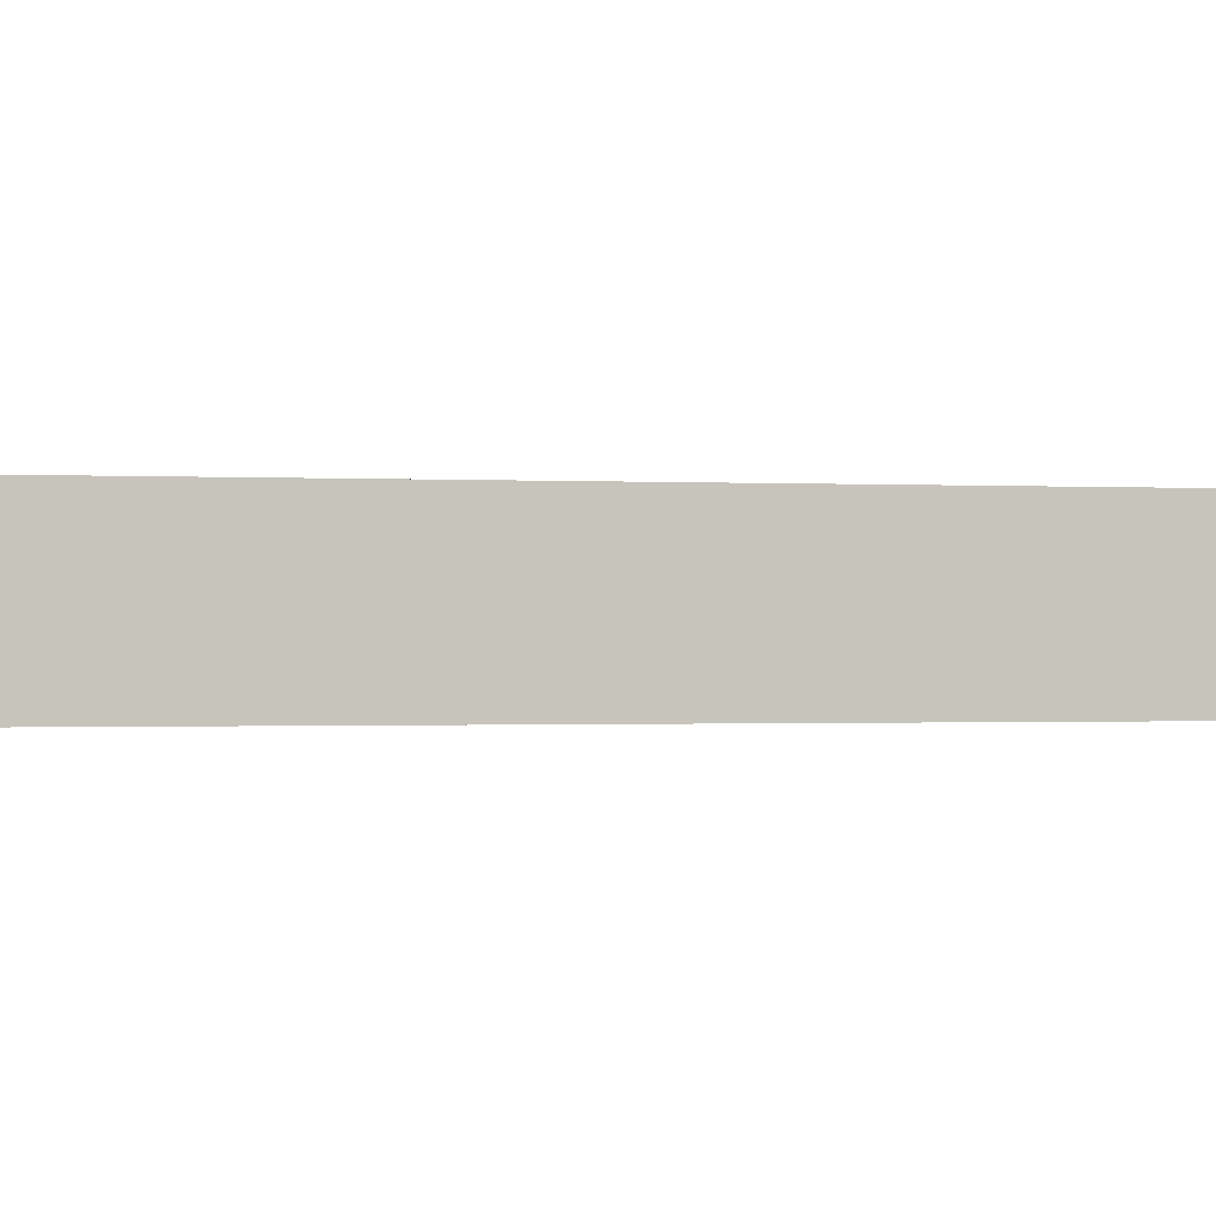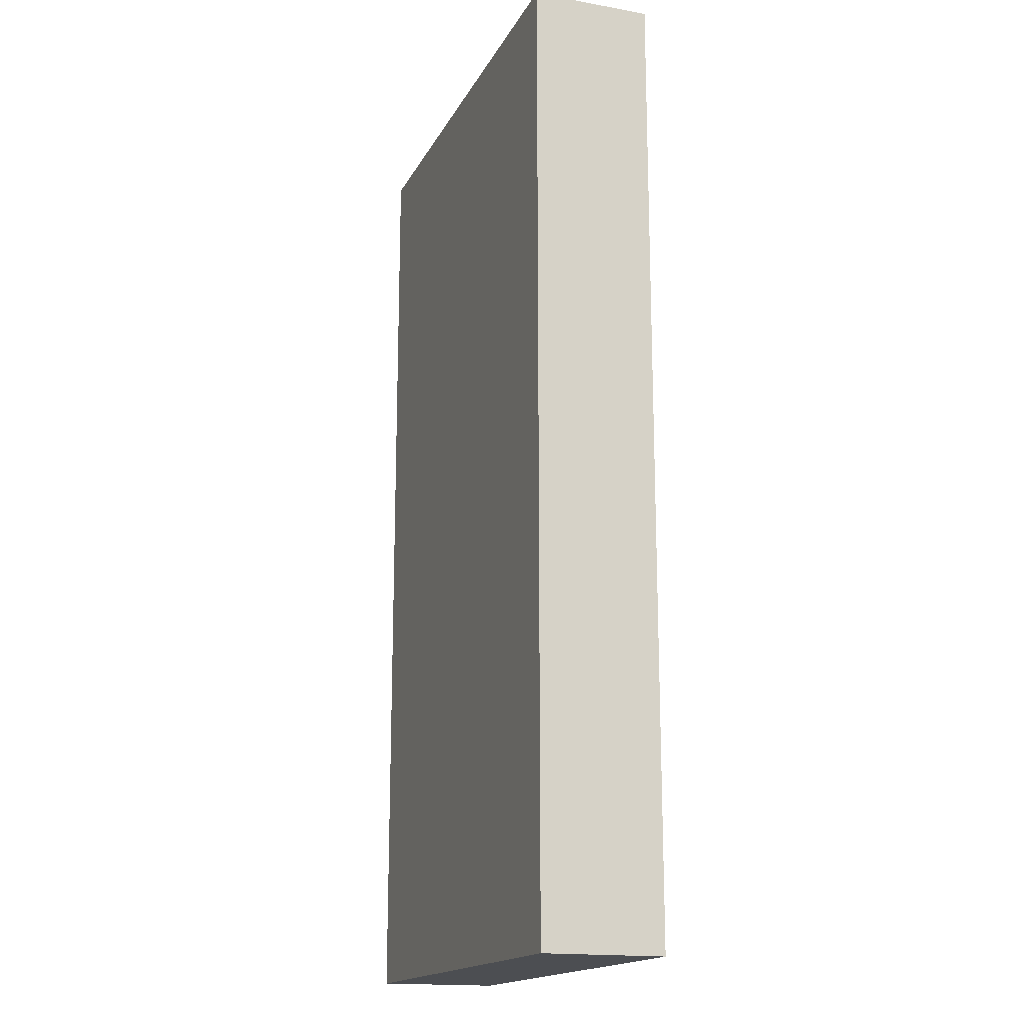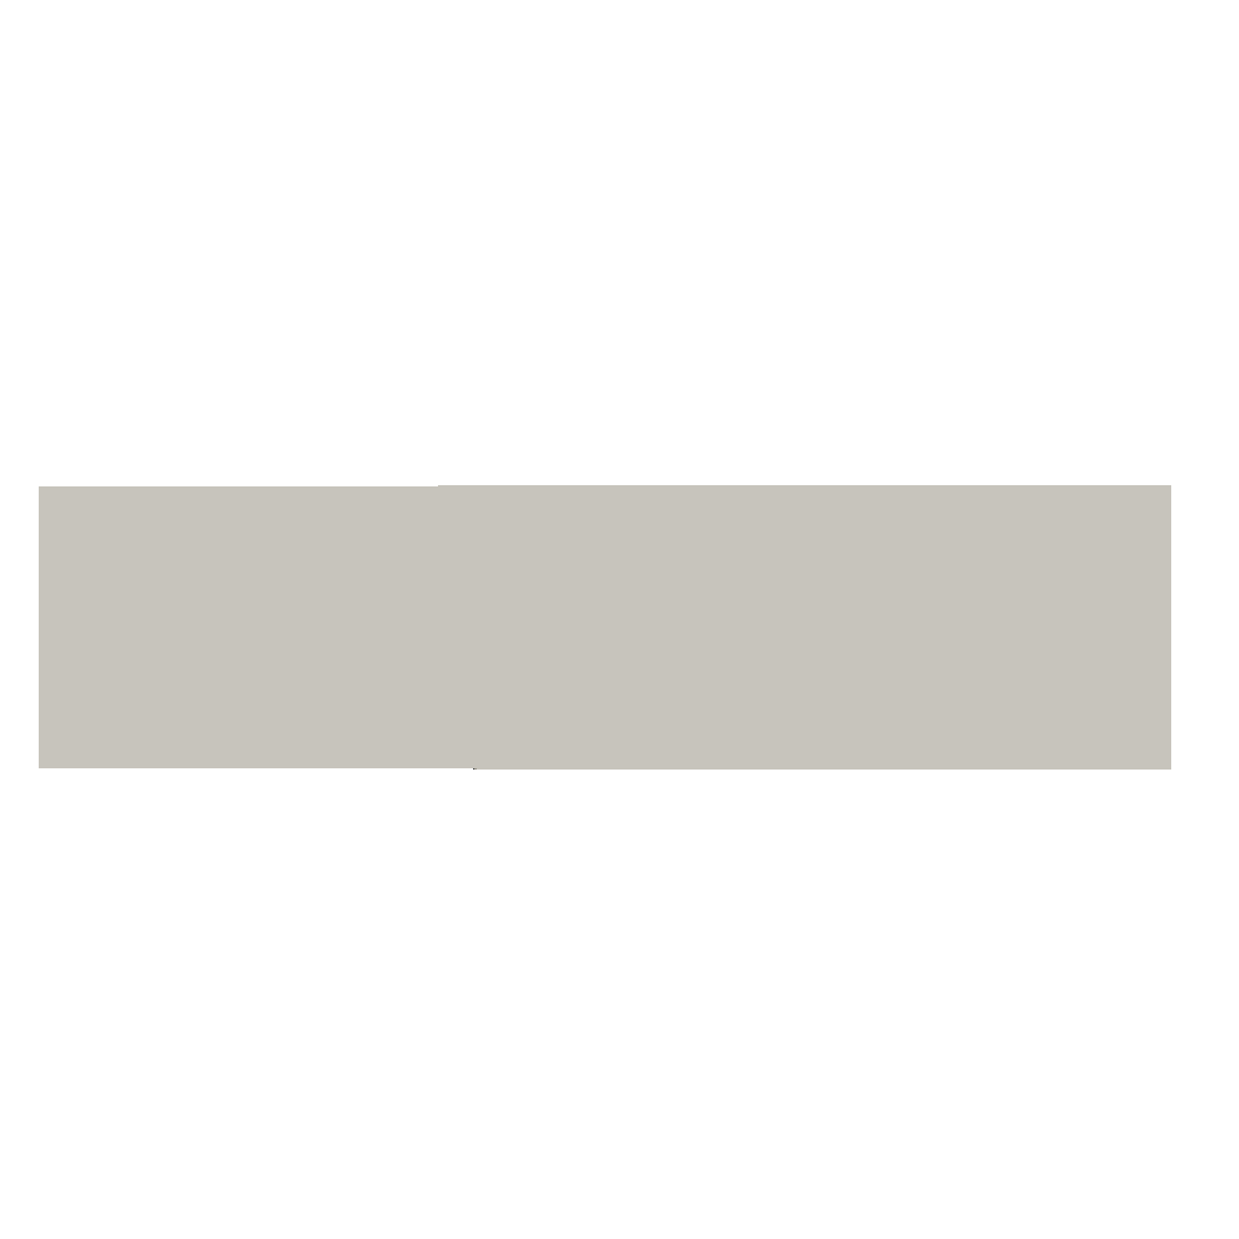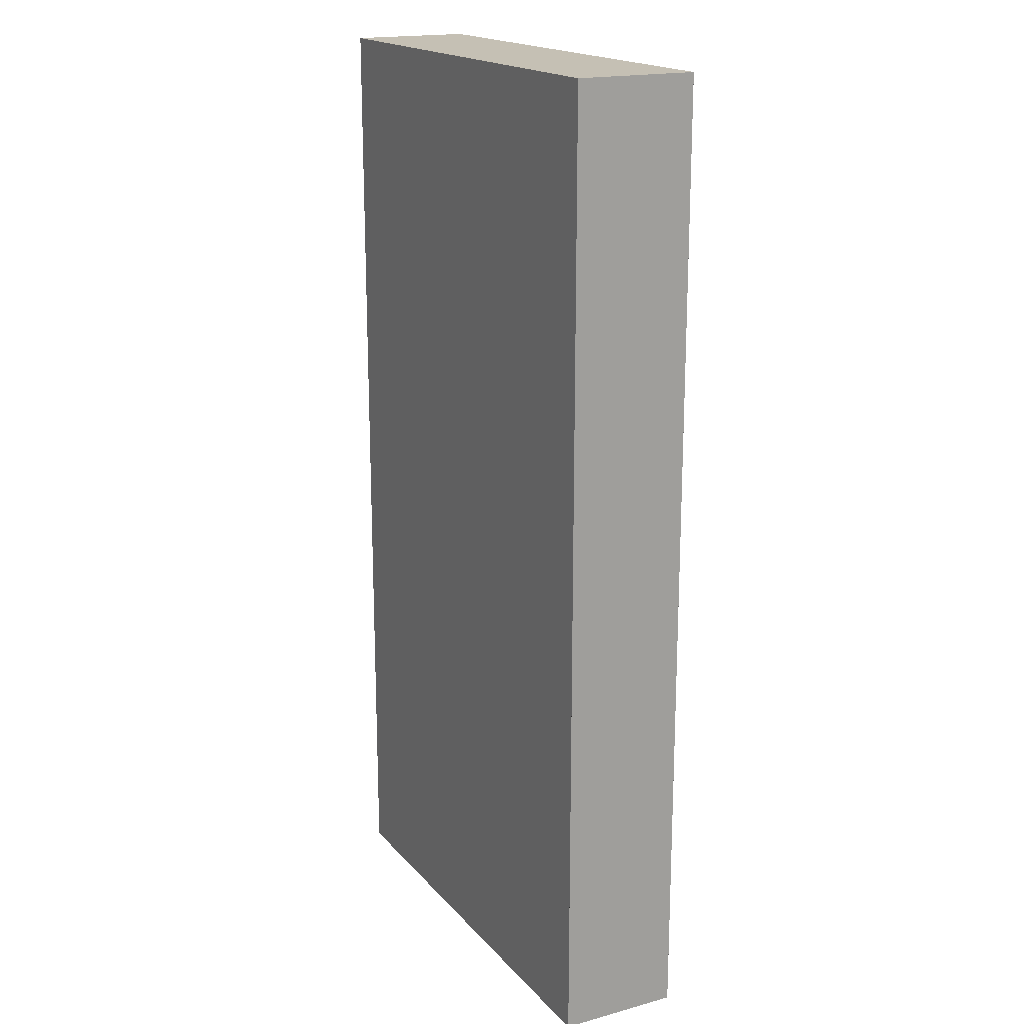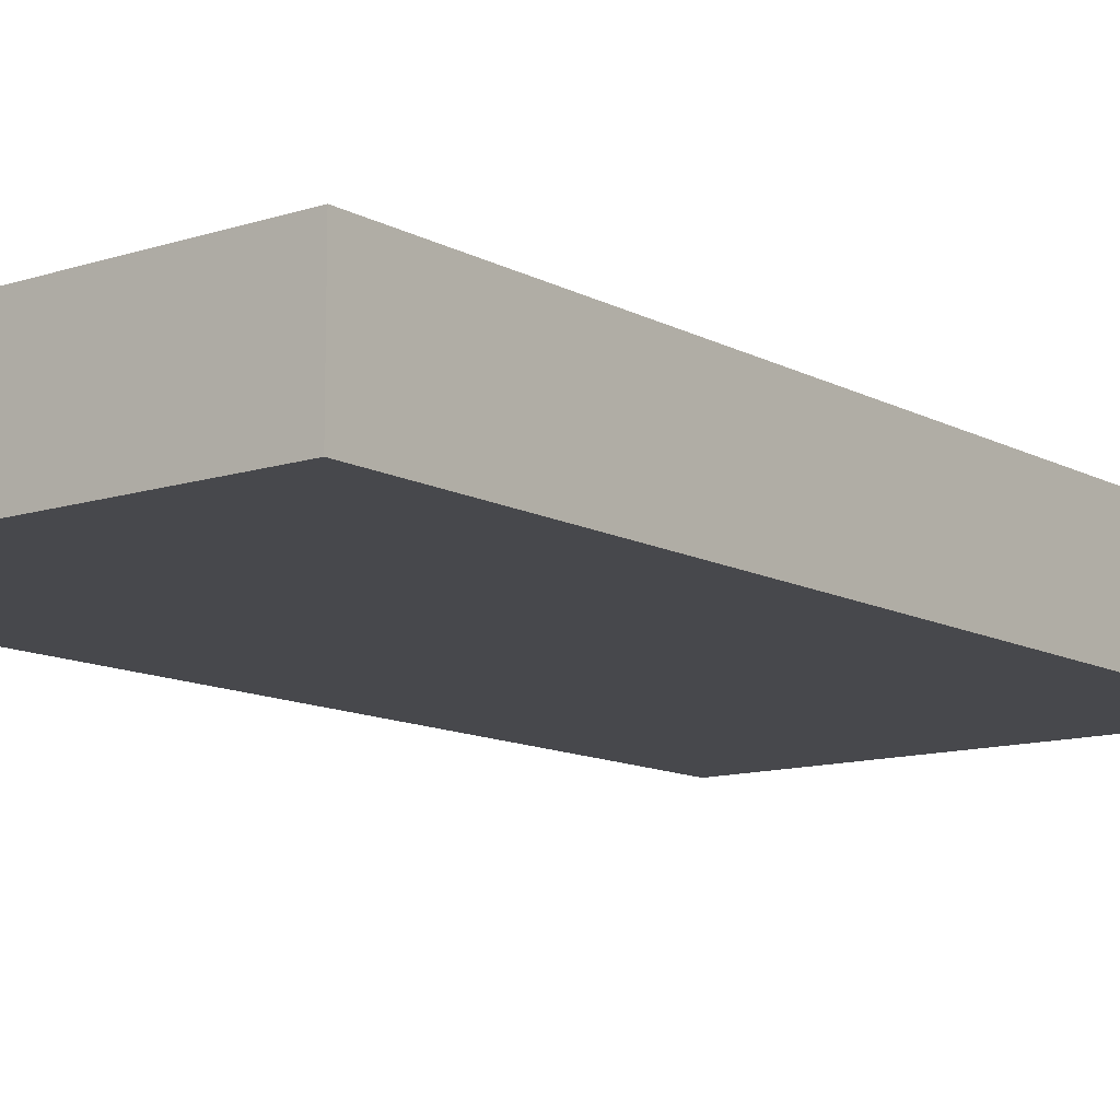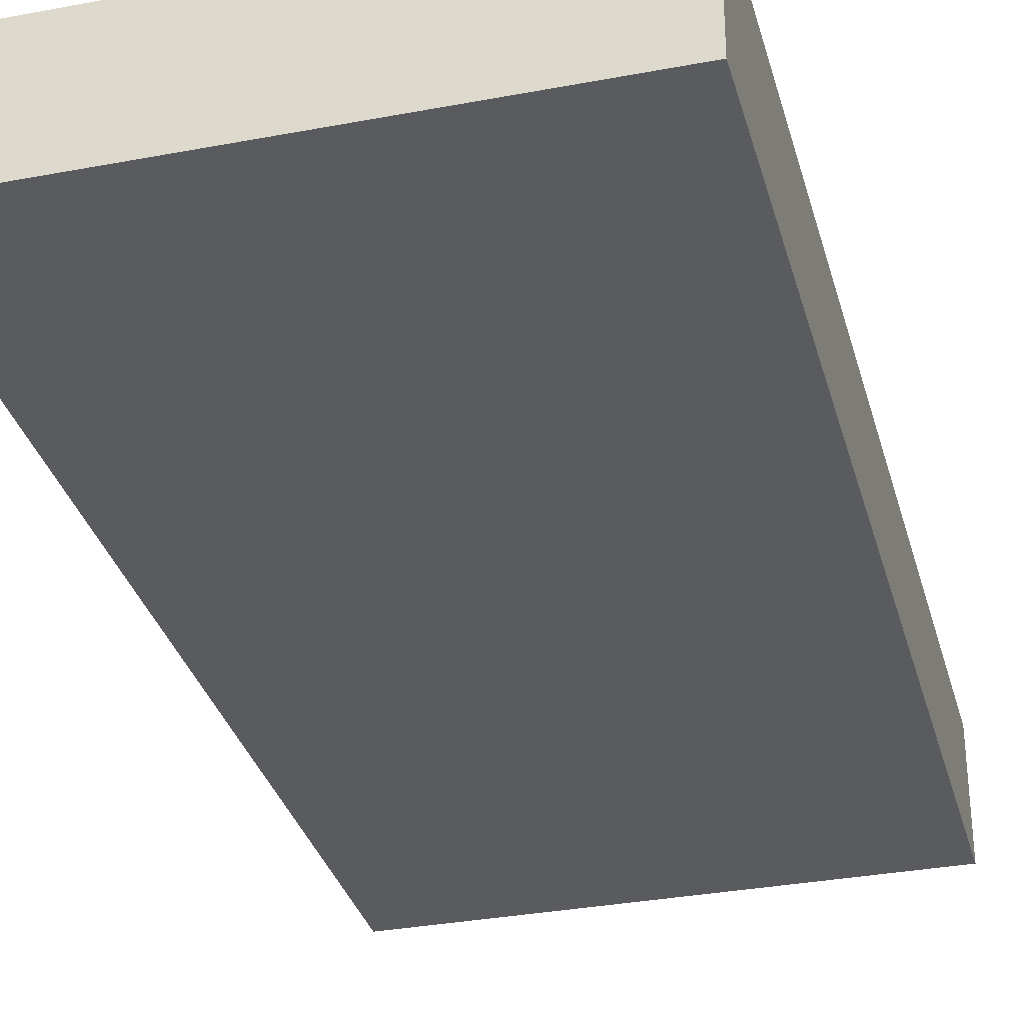
<metadata>
{"format":"obj","ext":"obj","renderer":"f3d","projection":"perspective","resolution":1024,"background":"white","views":[{"elev":-0.6,"azim":-104.1,"up":"+Y"},{"elev":-16.9,"azim":-109.9,"up":"+Z"},{"elev":0.4,"azim":-179.2,"up":"+Y"},{"elev":18.3,"azim":-117.6,"up":"+Z"},{"elev":-11.6,"azim":38.1,"up":"+Y"},{"elev":-32.7,"azim":-165.3,"up":"+Y"}]}
</metadata>
<code>
o cube1
v -4 -1 8
v -4 1 8
v 4 1 8
v 4 -1 8
v -4 -1 -8
v -4 1 -8
v 4 1 -8
v 4 -1 -8
v 0 1 8
v 0 1 -8
v -4 1 0
v 4 1 0
v 0 1 0
v -4 1 4
v 4 1 4
v 0 1 -4
v -4 1 -4
v 4 1 -4
v 0 1 4
v -4 1 6
v 4 1 6
v 0 1 -6
v -4 1 -2
v 4 1 -2
v 0 1 2
v -4 1 2
v 4 1 2
v 0 1 -2
v -4 1 -6
v 4 1 -6
v 0 1 6
v -4 1 7
v 4 1 7
v 0 1 -7
v -4 1 -1
v 4 1 -1
v 0 1 1
v -4 1 3
v 4 1 3
v 0 1 -3
v -4 1 -5
v 4 1 -5
v 0 1 5
v -4 1 5
v 4 1 5
v 0 1 -5
v -4 1 -3
v 4 1 -3
v 0 1 3
v -4 1 1
v 4 1 1
v 0 1 -1
v -4 1 -7
v 4 1 -7
v 0 1 7
v -3 1 8
v -2 1 8
v -1 1 8
v -3 1 -8
v -2 1 -8
v -1 1 -8
v 1 1 8
v 2 1 8
v 3 1 8
v 1 1 -8
v 2 1 -8
v 3 1 -8
v -2 -1 8
v 0 -1 8
v 2 -1 8
v -3 -1 8
v -1 -1 8
v 1 -1 8
v 3 -1 8
v -3.5 -1 8
v -3.5 1 8
v 0.5 1 8
v -2.5 1 8
v -1.5 1 8
v -0.5 1 8
v 1.5 1 8
v 2.5 1 8
v 3.5 1 8
v -1.5 -1 8
v 0.5 -1 8
v 2.5 -1 8
v -2.5 -1 8
v -0.5 -1 8
v 1.5 -1 8
v 3.5 -1 8
v -2 -1 -8
v 0 -1 -8
v 2 -1 -8
v -3 -1 -8
v -1 -1 -8
v 1 -1 -8
v 3 -1 -8
v -3.5 -1 -8
v -3.5 1 -8
v 0.5 1 -8
v -2.5 1 -8
v -1.5 1 -8
v -0.5 1 -8
v 1.5 1 -8
v 2.5 1 -8
v 3.5 1 -8
v -1.5 -1 -8
v 0.5 -1 -8
v 2.5 -1 -8
v -2.5 -1 -8
v -0.5 -1 -8
v 1.5 -1 -8
v 3.5 -1 -8
g cube1_Black
f 9 80 88 69
f 10 100 108 92
f 56 76 75 71
f 57 78 87 68
f 58 79 84 72
f 65 104 112 96
f 66 105 109 93
f 67 106 113 97
f 85 73 62 77
f 86 74 64 82
f 89 70 63 81
f 90 4 3 83
f 98 5 6 99
f 107 91 60 102
f 110 94 59 101
f 111 95 61 103
g cube1_Red
f 3 19 43 64 83
f 11 50 40 16
f 14 44 37 13
f 17 47 34 10
f 20 32 49 25
f 23 35 46 22
f 26 38 52 28
f 33 21 25 49
f 36 24 22 46
f 39 27 28 52
f 45 15 13 37
f 48 18 10 34
f 51 12 16 40
f 56 43 19 2 76
f 58 55 31 57 79
f 63 31 55 62 81
f 99 6 53 59
f 102 60 29 41 61
f 104 65 42 30 66
f 106 67 54 7
g cube1_White
f 3 33 49 19
f 6 5 1 2 32 20 44 14 38 26 50 11 35 23 47 17 41 29 53
f 9 55 58 80
f 12 36 46 16
f 15 39 52 13
f 21 45 37 25
f 24 48 34 22
f 27 51 40 28
f 32 2 19 49
f 35 11 16 46
f 38 14 13 52
f 44 20 25 37
f 47 23 22 34
f 50 26 28 40
f 54 30 42 18 48 24 36 12 51 27 39 15 45 21 33 3 4 8 7
f 57 31 43 56 78
f 62 55 9 77
f 64 43 31 63 82
f 100 10 18 42 65
f 101 59 53 29 60
f 103 61 41 17 10
f 105 66 30 54 67
g cube1_Yellow
f 69 85 77 9
f 70 86 82 63
f 73 89 81 62
f 74 90 83 64
f 76 2 1 75
f 78 56 71 87
f 79 57 68 84
f 80 58 72 88
f 91 110 101 60
f 92 111 103 10
f 94 98 99 59
f 95 107 102 61
f 100 65 96 108
f 104 66 93 112
f 105 67 97 109
f 106 7 8 113
g cube1_default
f 8 4 90 74 86 70 89 73 85 69 88 72 84 68 87 71 75 1 5 98 94 110 91 107 95 111 92 108 96 112 93 109 97 113

</code>
